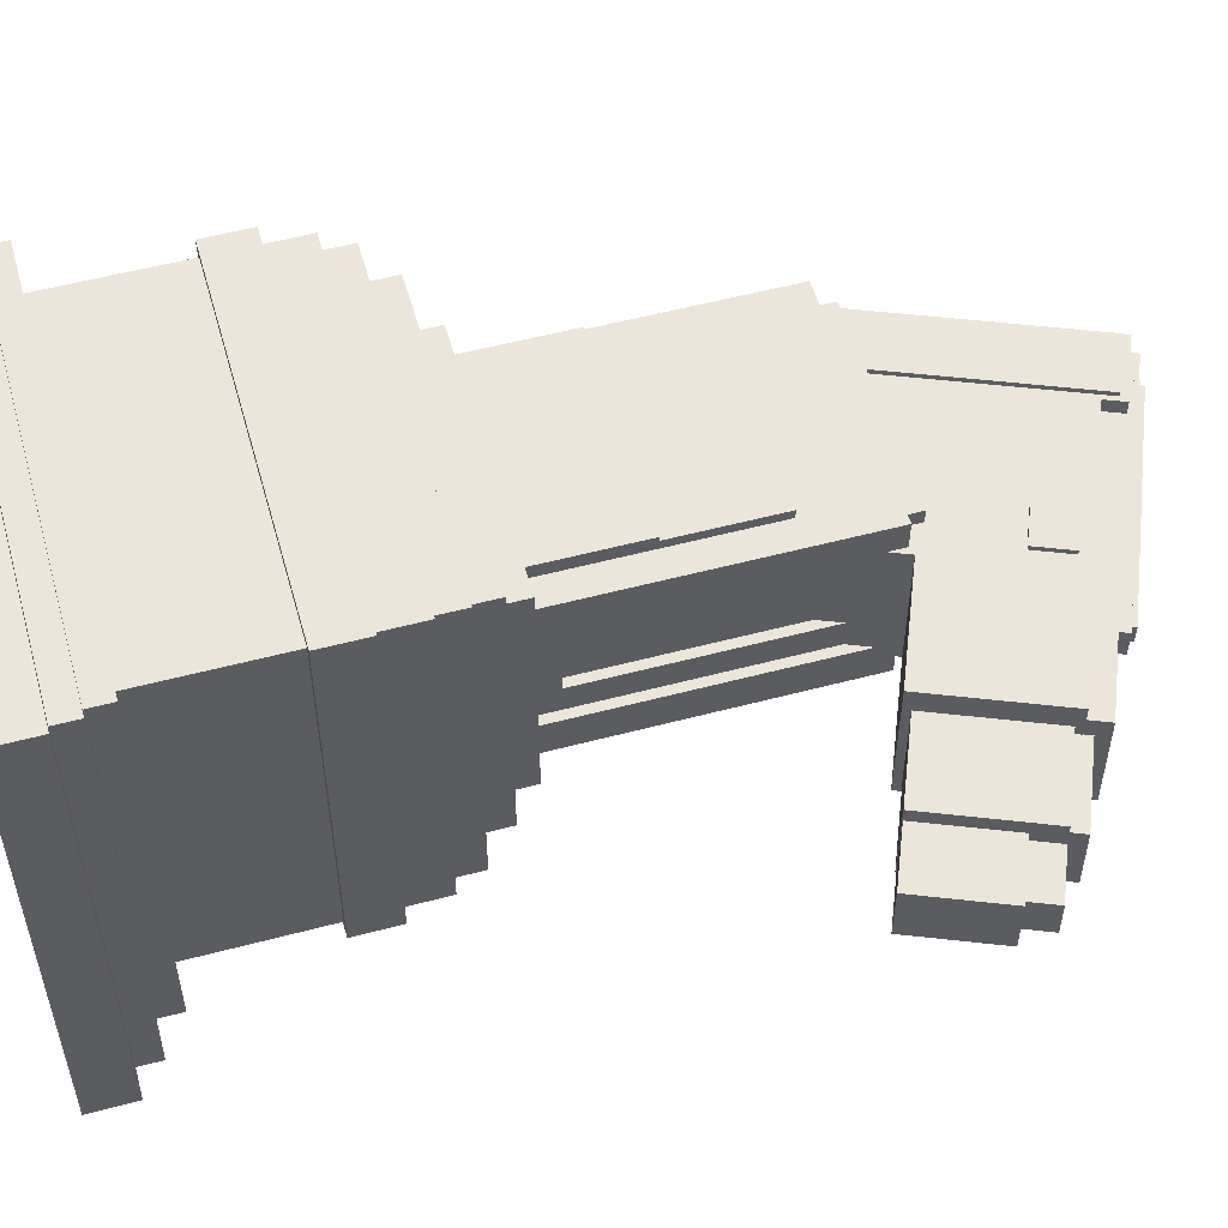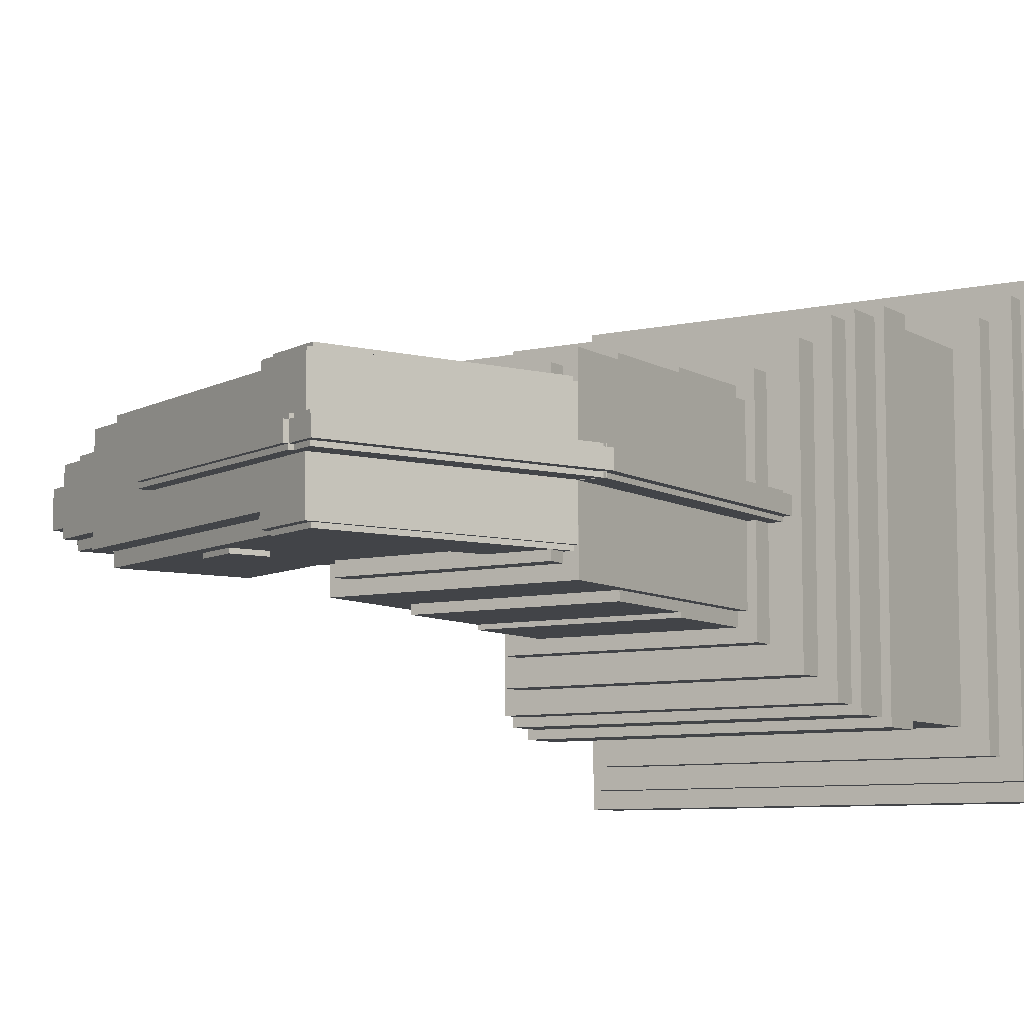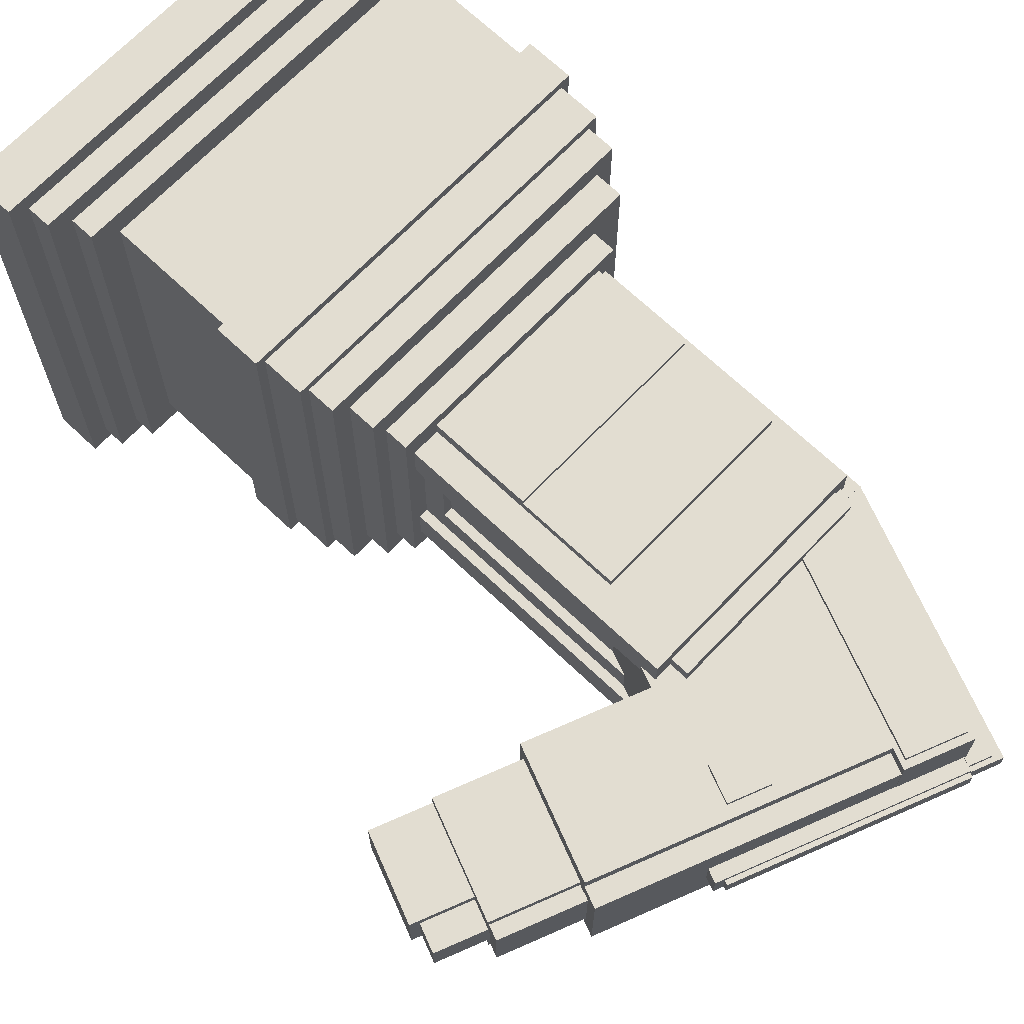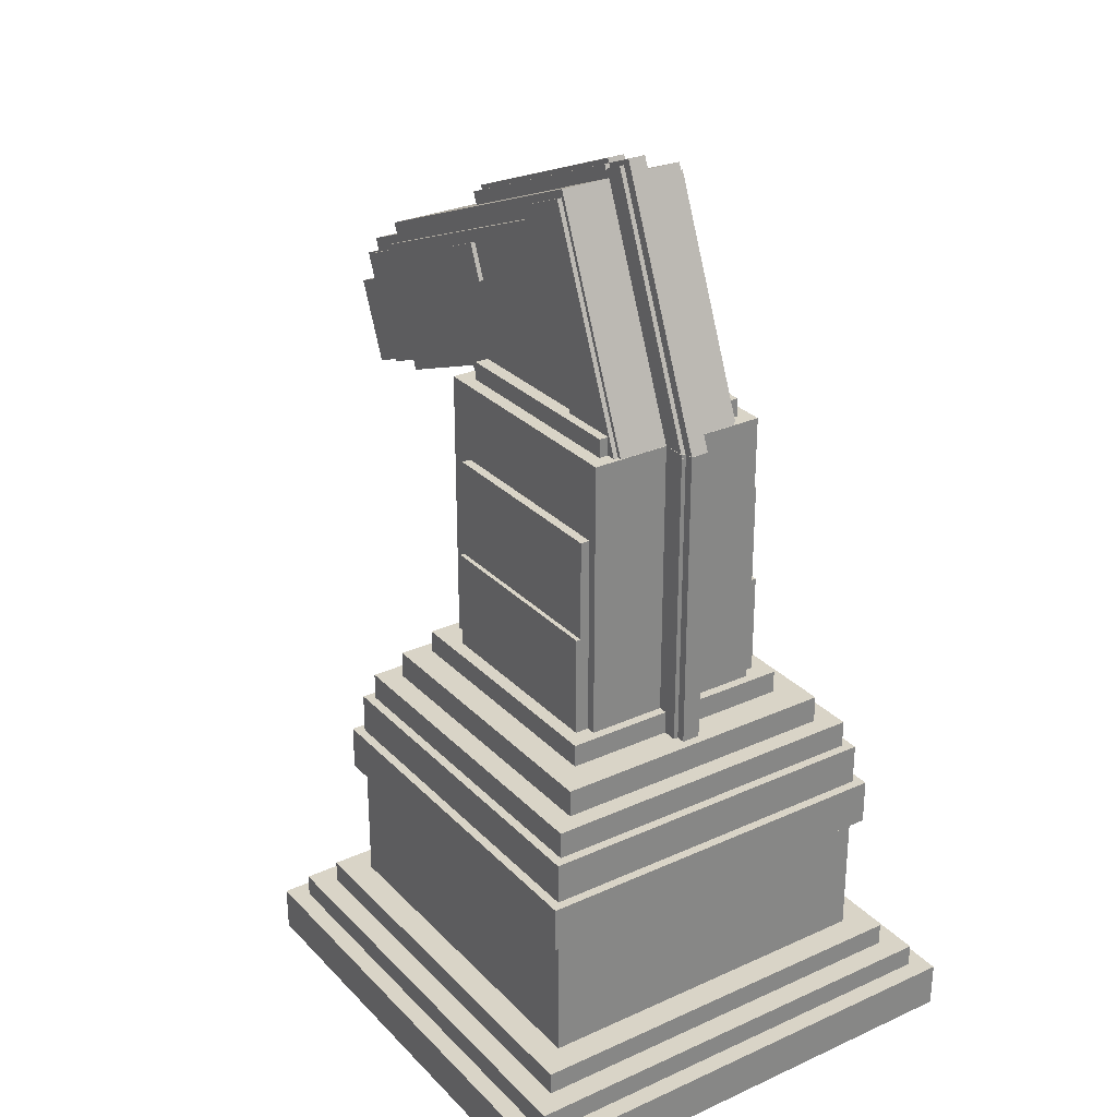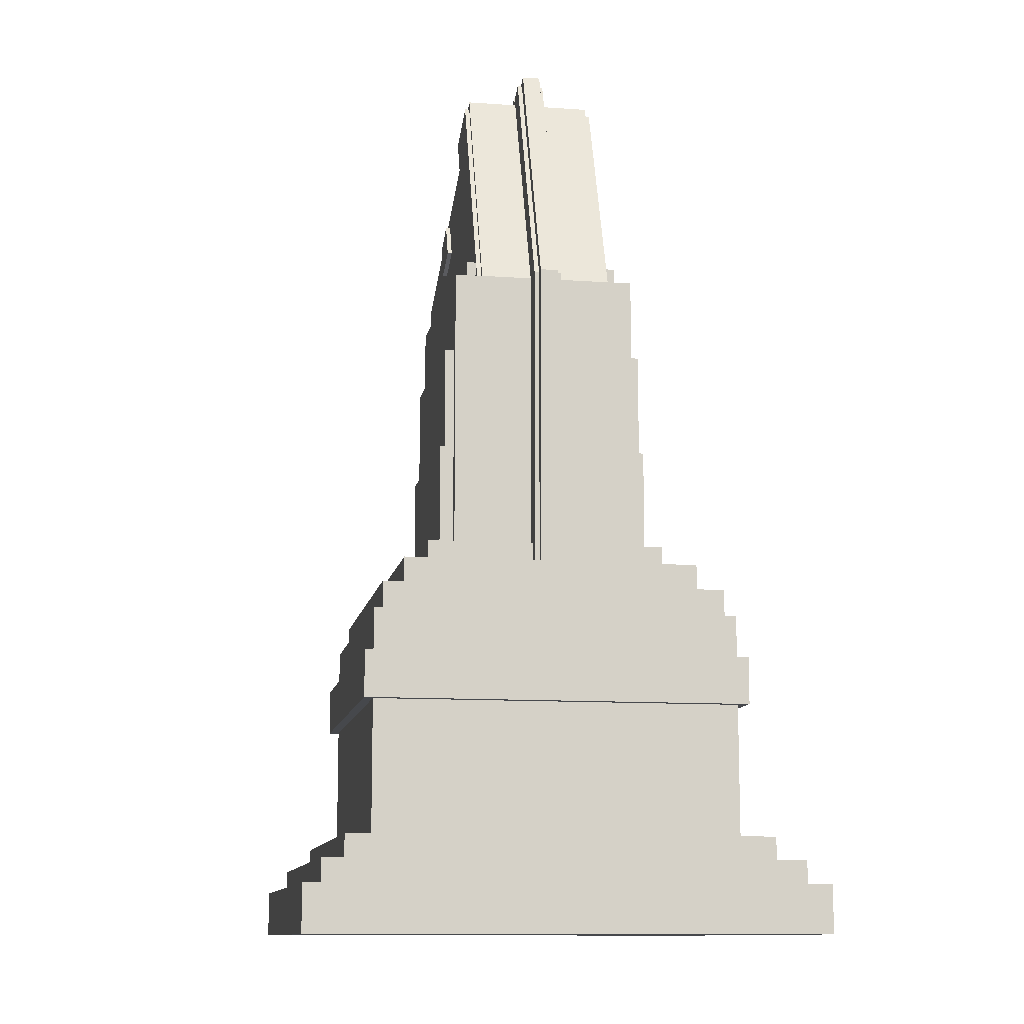
<metadata>
{"format":"obj","ext":"obj","renderer":"f3d","projection":"perspective","resolution":1024,"background":"white","views":[{"elev":54.4,"azim":74.3,"up":"+Z"},{"elev":-7.9,"azim":-147.4,"up":"+Z"},{"elev":68.4,"azim":133.6,"up":"+Z"},{"elev":28.6,"azim":-124.2,"up":"+Y"},{"elev":-11.2,"azim":-99.7,"up":"+Y"}]}
</metadata>
<code>
o cube
v 0.05156 0.1234 0.05
v 0.05156 0.1234 -0.05
v 0.05156 0.1141 0.05
v 0.05156 0.1141 -0.05
v -0.05156 0.1234 -0.05
v -0.05156 0.1234 0.05
v -0.05156 0.1141 -0.05
v -0.05156 0.1141 0.05
f 4 7 5 2
f 3 4 2 1
f 8 3 1 6
f 7 8 6 5
f 6 1 2 5
f 7 4 3 8
o cube
v 0.0375 0.2266 0.03125
v 0.0375 0.2266 -0.03125
v 0.0375 0.1234 0.03125
v 0.0375 0.1234 -0.03125
v -0.0375 0.2266 -0.03125
v -0.0375 0.2266 0.03125
v -0.0375 0.1234 -0.03125
v -0.0375 0.1234 0.03125
f 12 15 13 10
f 11 12 10 9
f 16 11 9 14
f 15 16 14 13
f 14 9 10 13
f 15 12 11 16
o cube
v 0.1007 0.2522 0.02188
v 0.1007 0.2522 -0.02188
v 0.08393 0.2117 0.02188
v 0.08393 0.2117 -0.02188
v 0.01262 0.2886 -0.02188
v 0.01262 0.2886 0.02188
v -0.004125 0.2482 -0.02188
v -0.004125 0.2482 0.02188
f 20 23 21 18
f 19 20 18 17
f 24 19 17 22
f 23 24 22 21
f 22 17 18 21
f 23 20 19 24
o cube
v -0.0375 0.2266 0.003125
v -0.0375 0.2266 -0.003125
v -0.0375 0.1234 0.003125
v -0.0375 0.1234 -0.003125
v -0.04844 0.2266 -0.003125
v -0.04844 0.2266 0.003125
v -0.04844 0.1234 -0.003125
v -0.04844 0.1234 0.003125
f 28 31 29 26
f 27 28 26 25
f 32 27 25 30
f 31 32 30 29
f 30 25 26 29
f 31 28 27 32
o cube
v 0.04649 0.2275 0.02188
v 0.04649 0.2275 -0.02188
v 0.03716 0.205 0.02188
v 0.03716 0.205 -0.02188
v -0.004035 0.2484 -0.02188
v -0.004035 0.2484 0.02188
v -0.01336 0.2259 -0.02188
v -0.01336 0.2259 0.02188
f 36 39 37 34
f 35 36 34 33
f 40 35 33 38
f 39 40 38 37
f 38 33 34 37
f 39 36 35 40
o cube
v 0.01537 0.2951 0.02188
v 0.01537 0.2951 -0.02188
v -0.01668 0.2177 0.02188
v -0.01668 0.2177 -0.02188
v -0.005415 0.3037 -0.02188
v -0.005415 0.3037 0.02188
v -0.03746 0.2263 -0.02188
v -0.03746 0.2263 0.02188
f 44 47 45 42
f 43 44 42 41
f 48 43 41 46
f 47 48 46 45
f 46 41 42 45
f 47 44 43 48
o cube
v 0.1408 0.2231 0.009375
v 0.1408 0.2231 -0.009375
v 0.1294 0.1957 0.009375
v 0.1294 0.1957 -0.009375
v 0.122 0.2309 -0.009375
v 0.122 0.2309 0.009375
v 0.1107 0.2034 -0.009375
v 0.1107 0.2034 0.009375
f 52 55 53 50
f 51 52 50 49
f 56 51 49 54
f 55 56 54 53
f 54 49 50 53
f 55 52 51 56
o cube
v 0.04688 0.1312 0.04063
v 0.04688 0.1312 -0.04063
v 0.04688 0.1234 0.04063
v 0.04688 0.1234 -0.04063
v -0.04063 0.1312 -0.04063
v -0.04063 0.1312 0.04063
v -0.04063 0.1234 -0.04063
v -0.04063 0.1234 0.04063
f 60 63 61 58
f 59 60 58 57
f 64 59 57 62
f 63 64 62 61
f 62 57 58 61
f 63 60 59 64
o cube
v 0.03437 0.1656 0.03594
v 0.03437 0.1656 0.03125
v 0.03437 0.1312 0.03594
v 0.03437 0.1312 0.03125
v -0.03438 0.1656 0.03125
v -0.03438 0.1656 0.03594
v -0.03438 0.1312 0.03125
v -0.03438 0.1312 0.03594
f 68 71 69 66
f 67 68 66 65
f 72 67 65 70
f 71 72 70 69
f 70 65 66 69
f 71 68 67 72
o cube
v 0.03437 0.1656 -0.03125
v 0.03437 0.1656 -0.03594
v 0.03437 0.1312 -0.03125
v 0.03437 0.1312 -0.03594
v -0.03438 0.1656 -0.03594
v -0.03438 0.1656 -0.03125
v -0.03438 0.1312 -0.03594
v -0.03438 0.1312 -0.03125
f 76 79 77 74
f 75 76 74 73
f 80 75 73 78
f 79 80 78 77
f 78 73 74 77
f 79 76 75 80
o cube
v 0.03437 0.2 0.03437
v 0.03437 0.2 -0.03438
v 0.03437 0.1656 0.03437
v 0.03437 0.1656 -0.03438
v -0.03438 0.2 -0.03438
v -0.03438 0.2 0.03437
v -0.03438 0.1656 -0.03438
v -0.03438 0.1656 0.03437
f 84 87 85 82
f 83 84 82 81
f 88 83 81 86
f 87 88 86 85
f 86 81 82 85
f 87 84 83 88
o cube
v 0.04375 0.2266 0.03125
v 0.04375 0.2266 0.01875
v 0.04375 0.1234 0.03125
v 0.04375 0.1234 0.01875
v 0.0375 0.2266 0.01875
v 0.0375 0.2266 0.03125
v 0.0375 0.1234 0.01875
v 0.0375 0.1234 0.03125
f 92 95 93 90
f 91 92 90 89
f 96 91 89 94
f 95 96 94 93
f 94 89 90 93
f 95 92 91 96
o cube
v 0.04375 0.2266 -0.01875
v 0.04375 0.2266 -0.03125
v 0.04375 0.1234 -0.01875
v 0.04375 0.1234 -0.03125
v 0.0375 0.2266 -0.03125
v 0.0375 0.2266 -0.01875
v 0.0375 0.1234 -0.03125
v 0.0375 0.1234 -0.01875
f 100 103 101 98
f 99 100 98 97
f 104 99 97 102
f 103 104 102 101
f 102 97 98 101
f 103 100 99 104
o cube
v 0.04062 0.2266 0.02187
v 0.04062 0.2266 0.009375
v 0.04062 0.1234 0.02187
v 0.04062 0.1234 0.009375
v 0.0375 0.2266 0.009375
v 0.0375 0.2266 0.02187
v 0.0375 0.1234 0.009375
v 0.0375 0.1234 0.02187
f 108 111 109 106
f 107 108 106 105
f 112 107 105 110
f 111 112 110 109
f 110 105 106 109
f 111 108 107 112
o cube
v 0.04062 0.2266 -0.009375
v 0.04062 0.2266 -0.02187
v 0.04062 0.1234 -0.009375
v 0.04062 0.1234 -0.02187
v 0.0375 0.2266 -0.02187
v 0.0375 0.2266 -0.009375
v 0.0375 0.1234 -0.02187
v 0.0375 0.1234 -0.009375
f 116 119 117 114
f 115 116 114 113
f 120 115 113 118
f 119 120 118 117
f 118 113 114 117
f 119 116 115 120
o cube
v 0.04062 0.1391 0.009375
v 0.04062 0.1391 -0.009375
v 0.04062 0.1234 0.009375
v 0.04062 0.1234 -0.009375
v 0.0375 0.1391 -0.009375
v 0.0375 0.1391 0.009375
v 0.0375 0.1234 -0.009375
v 0.0375 0.1234 0.009375
f 124 127 125 122
f 123 124 122 121
f 128 123 121 126
f 127 128 126 125
f 126 121 122 125
f 127 124 123 128
o cube
v 0.01297 0.2933 0.02344
v 0.01297 0.2933 -0.02344
v -0.01848 0.2174 0.02344
v -0.01848 0.2174 -0.02344
v -0.005217 0.3009 -0.02344
v -0.005217 0.3009 0.02344
v -0.03667 0.2249 -0.02344
v -0.03667 0.2249 0.02344
f 132 135 133 130
f 131 132 130 129
f 136 131 129 134
f 135 136 134 133
f 134 129 130 133
f 135 132 131 136
o cube
v 0.06969 0.279 0.003078
v 0.06969 0.279 -0.003016
v 0.0667 0.2718 0.003078
v 0.0667 0.2718 -0.003016
v -0.002426 0.3089 -0.003016
v -0.002426 0.3089 0.003078
v -0.005416 0.3017 -0.003016
v -0.005416 0.3017 0.003078
f 140 143 141 138
f 139 140 138 137
f 144 139 137 142
f 143 144 142 141
f 142 137 138 141
f 143 140 139 144
o cube
v -0.003082 0.3075 0.003078
v -0.003082 0.3075 -0.003016
v -0.03836 0.2223 0.003078
v -0.03836 0.2223 -0.003016
v -0.01313 0.3117 -0.003016
v -0.01313 0.3117 0.003078
v -0.04841 0.2265 -0.003016
v -0.04841 0.2265 0.003078
f 148 151 149 146
f 147 148 146 145
f 152 147 145 150
f 151 152 150 149
f 150 145 146 149
f 151 148 147 152
o cube
v 0.07198 0.2764 0.004641
v 0.07198 0.2764 -0.004578
v 0.06959 0.2706 0.004641
v 0.06959 0.2706 -0.004578
v -0.003024 0.3075 -0.004578
v -0.003024 0.3075 0.004641
v -0.005416 0.3017 -0.004578
v -0.005416 0.3017 0.004641
f 156 159 157 154
f 155 156 154 153
f 160 155 153 158
f 159 160 158 157
f 158 153 154 157
f 159 156 155 160
o cube
v -0.00368 0.3061 0.004641
v -0.00368 0.3061 -0.004578
v -0.03836 0.2223 0.004641
v -0.03836 0.2223 -0.004578
v -0.01084 0.309 -0.004578
v -0.01084 0.309 0.004641
v -0.04552 0.2253 -0.004578
v -0.04552 0.2253 0.004641
f 164 167 165 162
f 163 164 162 161
f 168 163 161 166
f 167 168 166 165
f 166 161 162 165
f 167 164 163 168
o cube
v -0.03609 0.2266 0.004688
v -0.03609 0.2266 -0.004688
v -0.03609 0.1234 0.004688
v -0.03609 0.1234 -0.004688
v -0.04547 0.2266 -0.004688
v -0.04547 0.2266 0.004688
v -0.04547 0.1234 -0.004688
v -0.04547 0.1234 0.004688
f 172 175 173 170
f 171 172 170 169
f 176 171 169 174
f 175 176 174 173
f 174 169 170 173
f 175 172 171 176
o cube
v 0.1032 0.2585 0.01719
v 0.1032 0.2585 -0.01719
v 0.1002 0.2513 0.01719
v 0.1002 0.2513 -0.01719
v 0.01514 0.295 -0.01719
v 0.01514 0.295 0.01719
v 0.01215 0.2878 -0.01719
v 0.01215 0.2878 0.01719
f 180 183 181 178
f 179 180 178 177
f 184 179 177 182
f 183 184 182 181
f 182 177 178 181
f 183 180 179 184
o cube
v 0.1259 0.2392 0.01406
v 0.1259 0.2392 -0.01406
v 0.1109 0.2031 0.01406
v 0.1109 0.2031 -0.01406
v 0.07392 0.2608 -0.01406
v 0.07392 0.2608 0.01406
v 0.05897 0.2247 -0.01406
v 0.05897 0.2247 0.01406
f 188 191 189 186
f 187 188 186 185
f 192 187 185 190
f 191 192 190 189
f 190 185 186 189
f 191 188 187 192
o cube
v 0.1275 0.2439 0.01094
v 0.1275 0.2439 -0.01094
v 0.1251 0.2381 0.01094
v 0.1251 0.2381 -0.01094
v 0.07548 0.2654 -0.01094
v 0.07548 0.2654 0.01094
v 0.07309 0.2597 -0.01094
v 0.07309 0.2597 0.01094
f 196 199 197 194
f 195 196 194 193
f 200 195 193 198
f 199 200 198 197
f 198 193 194 197
f 199 196 195 200
o cube
v 0.1415 0.2329 0.00625
v 0.1415 0.2329 -0.00625
v 0.1379 0.2243 0.00625
v 0.1379 0.2243 -0.00625
v 0.1256 0.2395 -0.00625
v 0.1256 0.2395 0.00625
v 0.122 0.2309 -0.00625
v 0.122 0.2309 0.00625
f 204 207 205 202
f 203 204 202 201
f 208 203 201 206
f 207 208 206 205
f 206 201 202 205
f 207 204 203 208
o cube
v 0.0375 0.2328 0.02656
v 0.0375 0.2328 -0.02656
v 0.0375 0.2266 0.02656
v 0.0375 0.2266 -0.02656
v -0.03281 0.2328 -0.02656
v -0.03281 0.2328 0.02656
v -0.03281 0.2266 -0.02656
v -0.03281 0.2266 0.02656
f 212 215 213 210
f 211 212 210 209
f 216 211 209 214
f 215 216 214 213
f 214 209 210 213
f 215 212 211 216
o cube
v 0.05716 0.2658 0.02344
v 0.05716 0.2658 -0.02344
v 0.05238 0.2542 0.02344
v 0.05238 0.2542 -0.02344
v 0.04417 0.2712 -0.02344
v 0.04417 0.2712 0.02344
v 0.03939 0.2596 -0.02344
v 0.03939 0.2596 0.02344
f 220 223 221 218
f 219 220 218 217
f 224 219 217 222
f 223 224 222 221
f 222 217 218 221
f 223 220 219 224
o cube
v 0.08438 0.01562 0.08438
v 0.08438 0.01562 -0.08438
v 0.08438 0 0.08438
v 0.08438 0 -0.08438
v -0.08438 0.01562 -0.08438
v -0.08438 0.01562 0.08438
v -0.08438 0 -0.08438
v -0.08438 0 0.08438
f 228 231 229 226
f 227 228 226 225
f 232 227 225 230
f 231 232 230 229
f 230 225 226 229
f 231 228 227 232
o cube
v 0.07031 0.03125 0.07031
v 0.07031 0.03125 -0.07031
v 0.07031 0.01562 0.07031
v 0.07031 0.01562 -0.07031
v -0.07031 0.03125 -0.07031
v -0.07031 0.03125 0.07031
v -0.07031 0.01562 -0.07031
v -0.07031 0.01562 0.07031
f 236 239 237 234
f 235 236 234 233
f 240 235 233 238
f 239 240 238 237
f 238 233 234 237
f 239 236 235 240
o cube
v 0.07812 0.02344 0.07812
v 0.07812 0.02344 -0.07812
v 0.07812 0.01562 0.07812
v 0.07812 0.01562 -0.07812
v -0.07812 0.02344 -0.07812
v -0.07812 0.02344 0.07812
v -0.07812 0.01562 -0.07812
v -0.07812 0.01562 0.07812
f 244 247 245 242
f 243 244 242 241
f 248 243 241 246
f 247 248 246 245
f 246 241 242 245
f 247 244 243 248
o cube
v 0.06094 0.1047 0.06094
v 0.06094 0.1047 -0.06094
v 0.06094 0.01562 0.06094
v 0.06094 0.01562 -0.06094
v -0.06094 0.1047 -0.06094
v -0.06094 0.1047 0.06094
v -0.06094 0.01562 -0.06094
v -0.06094 0.01562 0.06094
f 252 255 253 250
f 251 252 250 249
f 256 251 249 254
f 255 256 254 253
f 254 249 250 253
f 255 252 251 256
o cube
v 0.06406 0.09062 0.06406
v 0.06406 0.09062 -0.06406
v 0.06406 0.075 0.06406
v 0.06406 0.075 -0.06406
v -0.06406 0.09062 -0.06406
v -0.06406 0.09062 0.06406
v -0.06406 0.075 -0.06406
v -0.06406 0.075 0.06406
f 260 263 261 258
f 259 260 258 257
f 264 259 257 262
f 263 264 262 261
f 262 257 258 261
f 263 260 259 264
o cube
v 0.05781 0.1141 0.05781
v 0.05781 0.1141 -0.05781
v 0.05781 0.09844 0.05781
v 0.05781 0.09844 -0.05781
v -0.05781 0.1141 -0.05781
v -0.05781 0.1141 0.05781
v -0.05781 0.09844 -0.05781
v -0.05781 0.09844 0.05781
f 268 271 269 266
f 267 268 266 265
f 272 267 265 270
f 271 272 270 269
f 270 265 266 269
f 271 268 267 272

</code>
